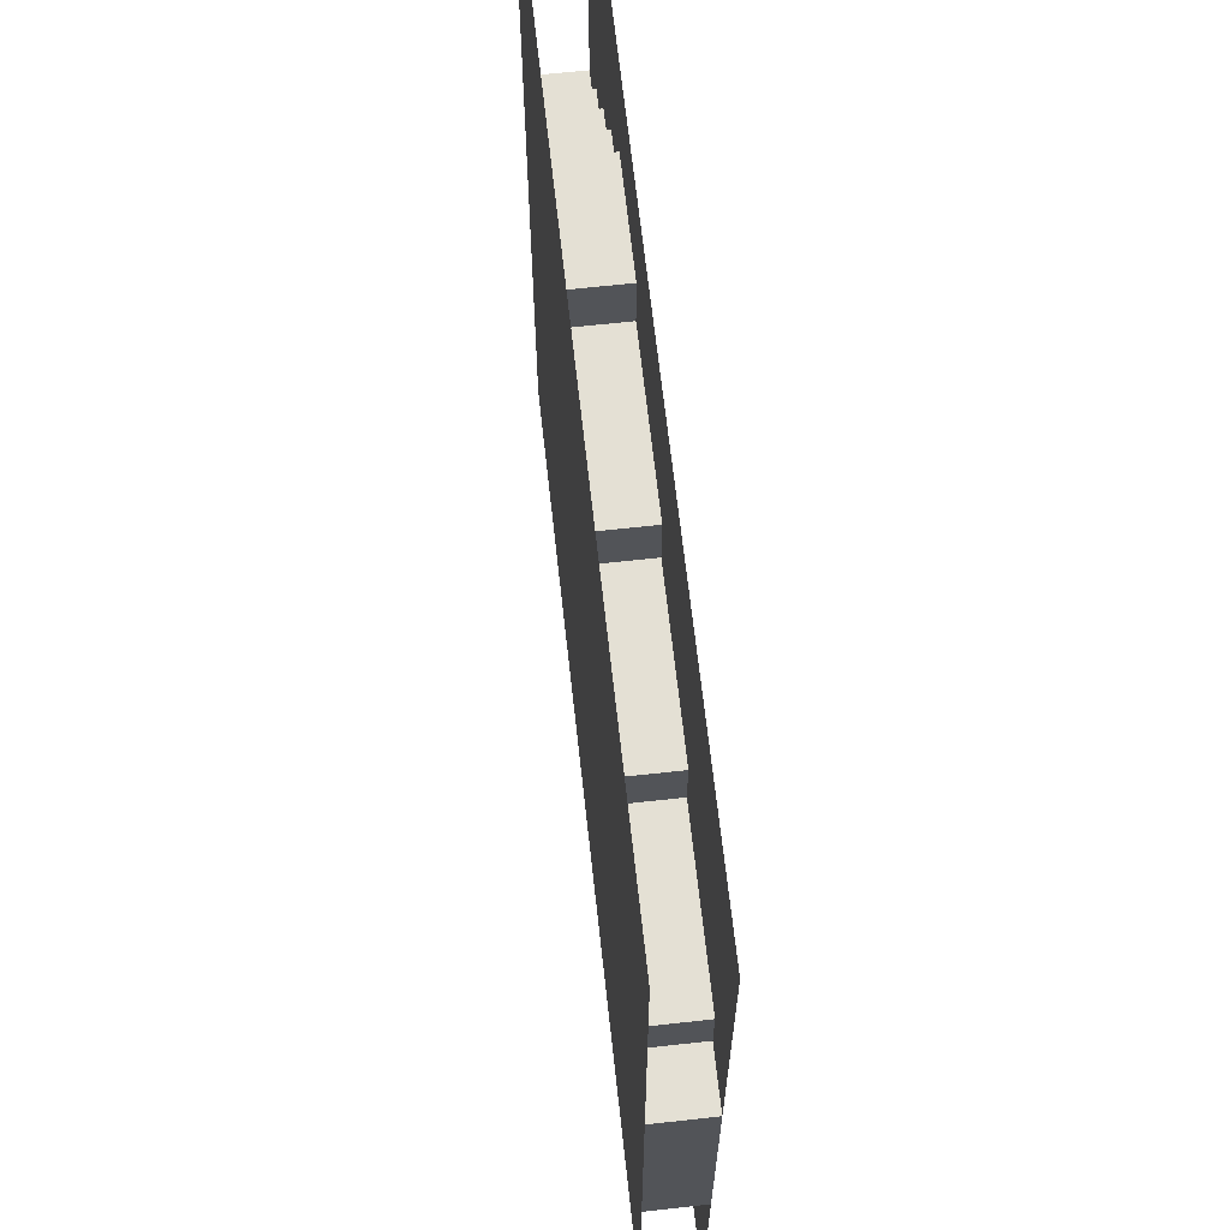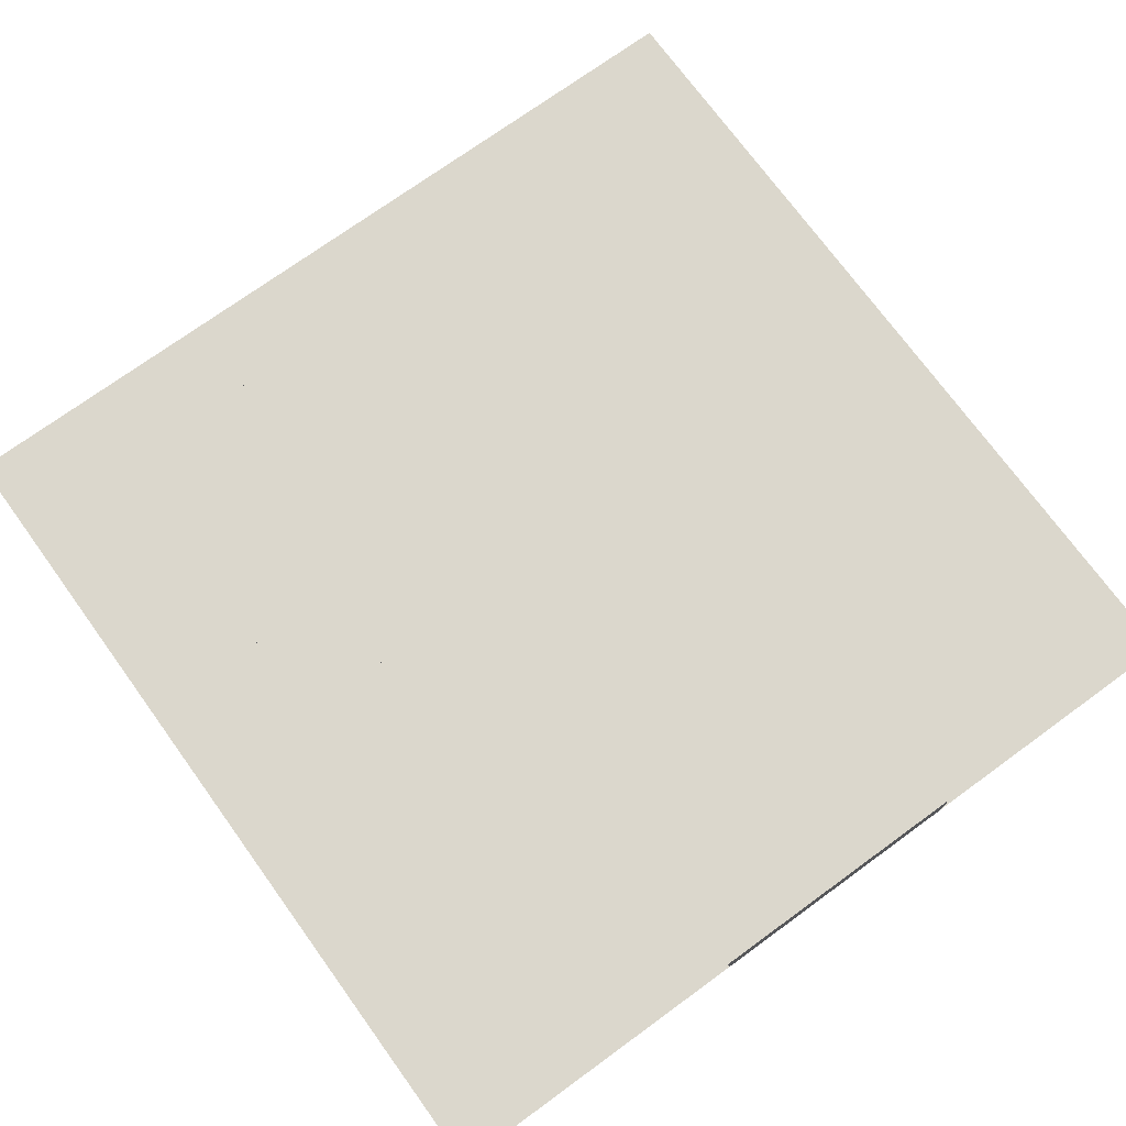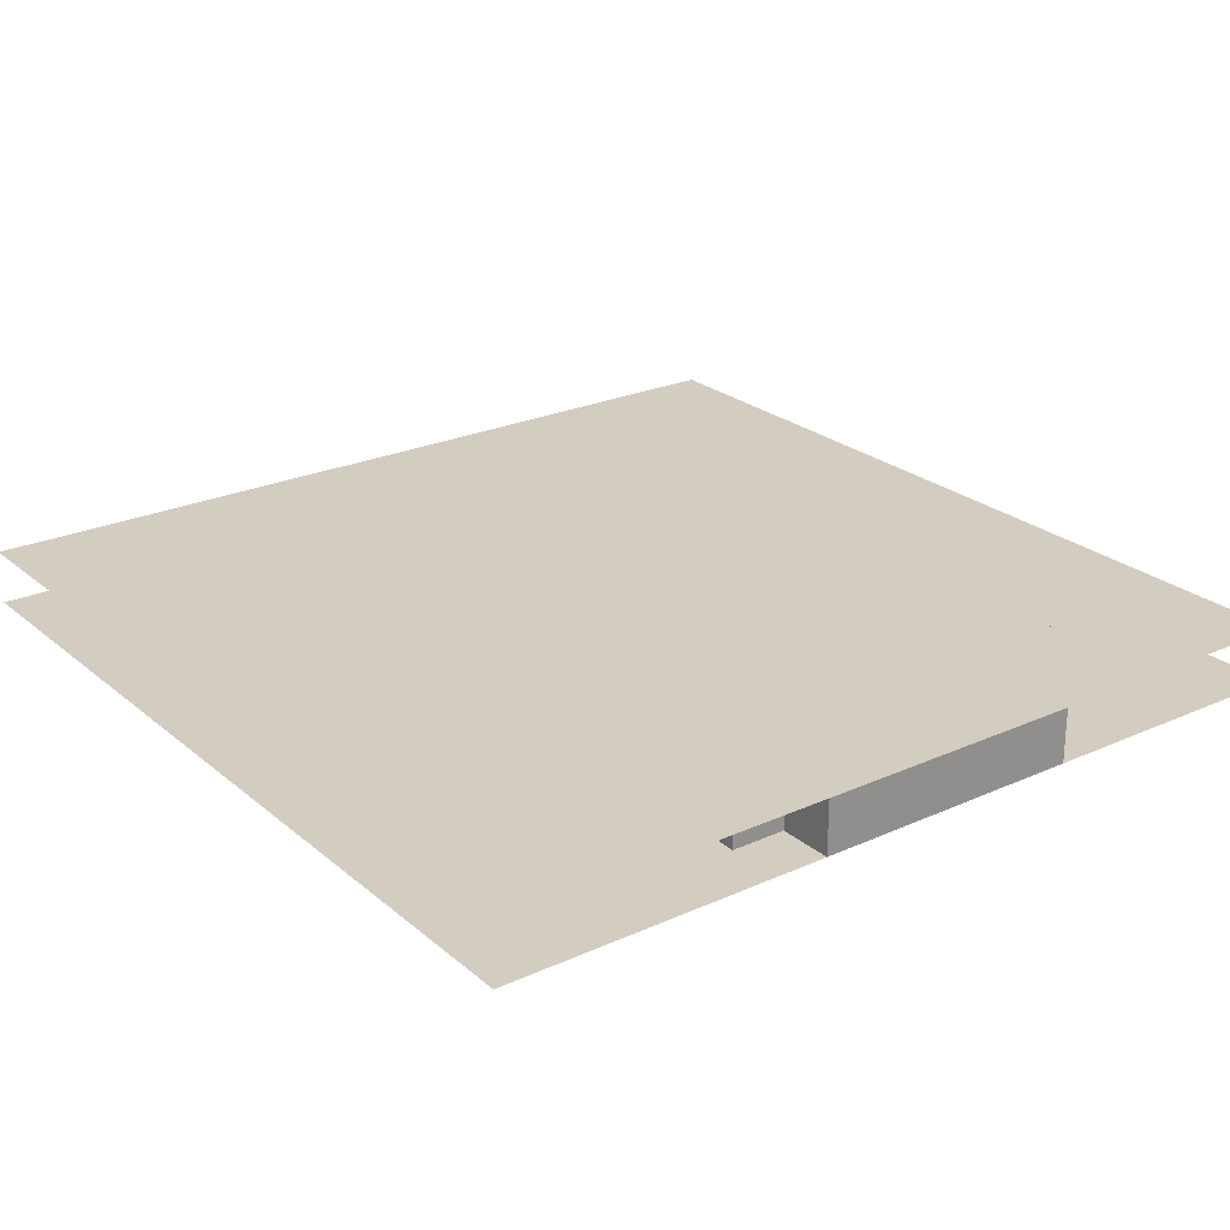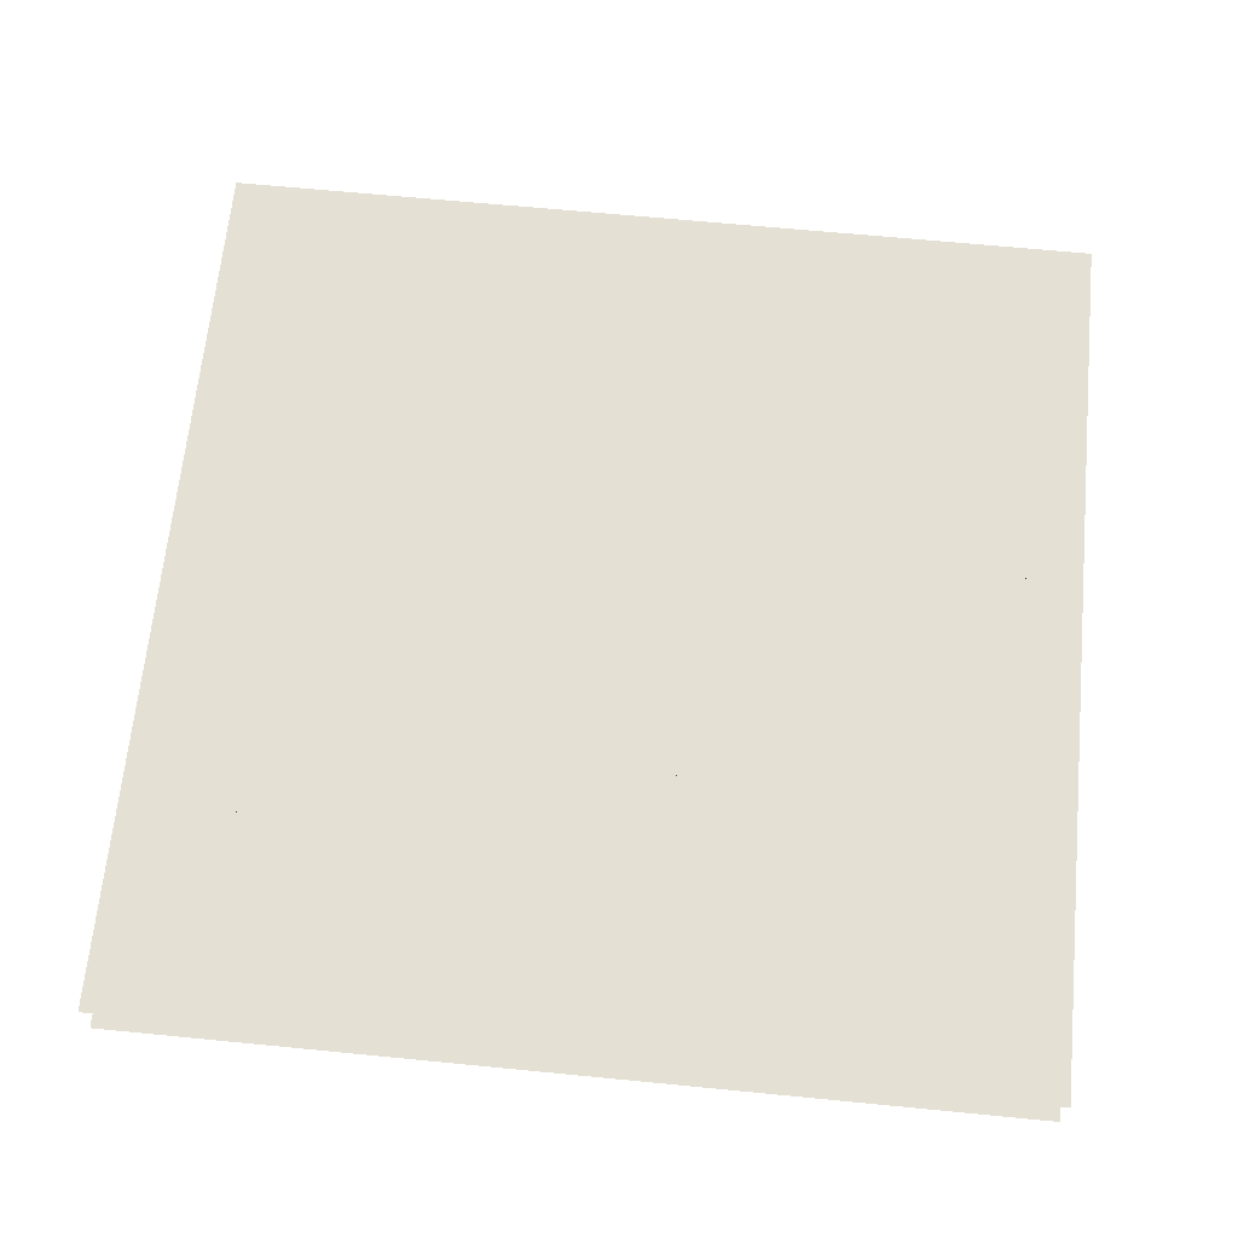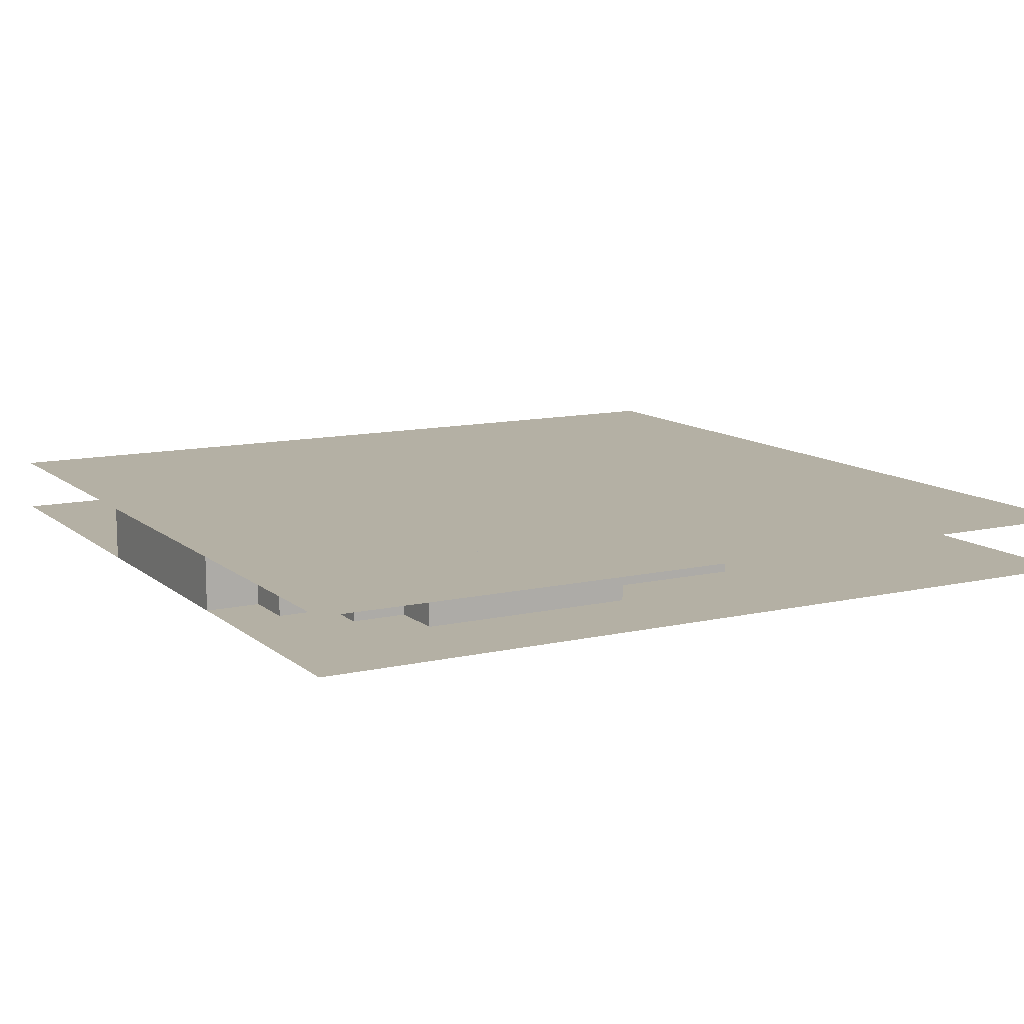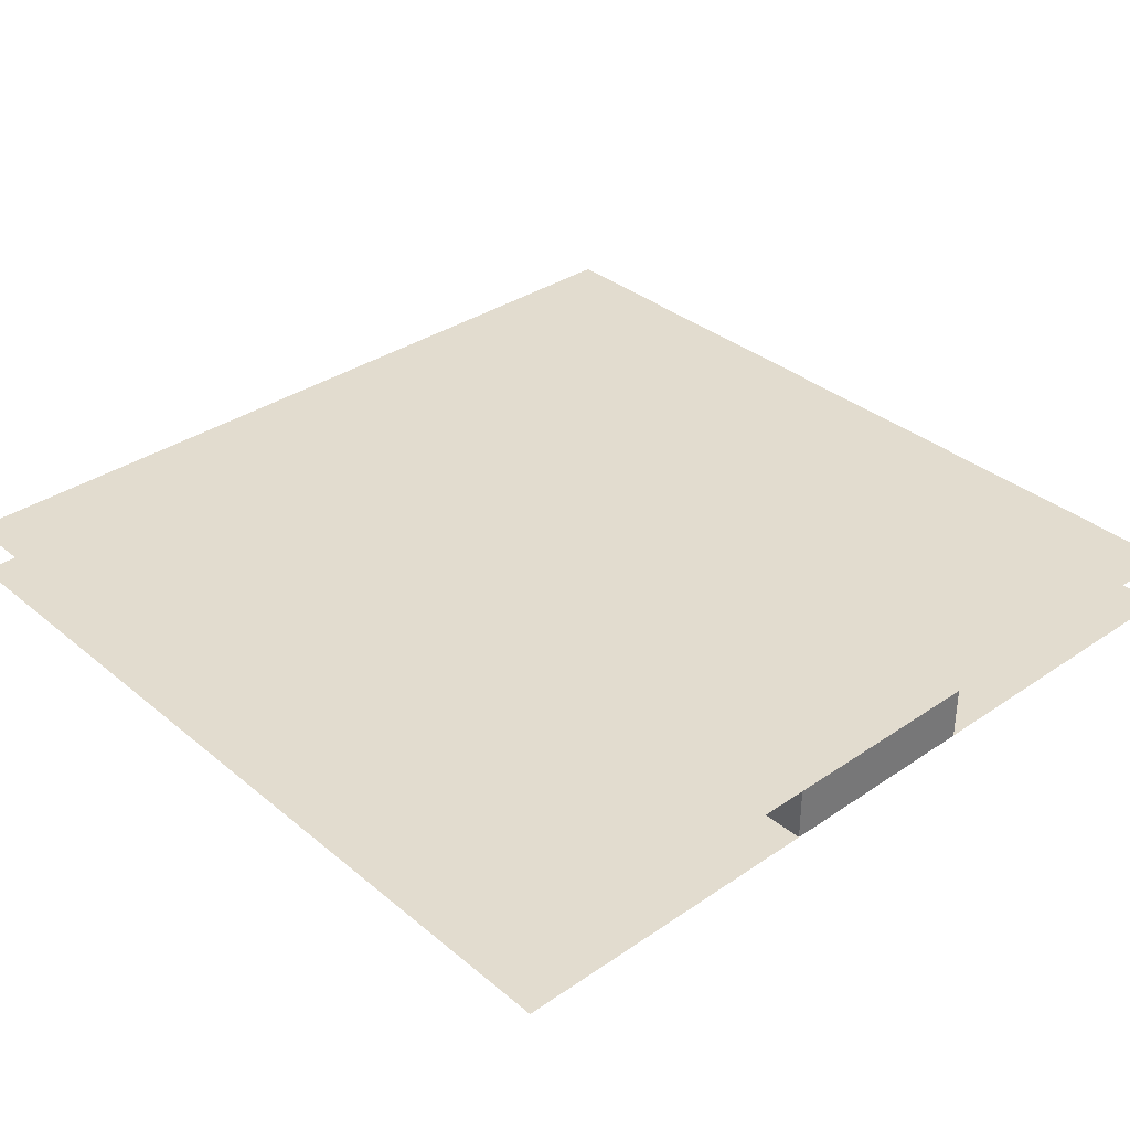
<metadata>
{"format":"obj","ext":"obj","renderer":"f3d","projection":"perspective","resolution":1024,"background":"white","views":[{"elev":66.2,"azim":-96.3,"up":"+Y"},{"elev":73.3,"azim":-126.0,"up":"+Z"},{"elev":24.5,"azim":-126.6,"up":"+Z"},{"elev":65.9,"azim":5.6,"up":"+Z"},{"elev":11.5,"azim":-29.1,"up":"+Z"},{"elev":34.7,"azim":47.7,"up":"+Z"}]}
</metadata>
<code>
v 1 1 0.4688
v 1 0 0.4688
v 0 0 0.4688
v 0 1 0.4688
v 0 1 0.5312
v 0 0 0.5312
v 1 0 0.5312
v 1 1 0.5312
v 0.625 0.875 0.4688
v 0.625 0.875 0.5312
v 0.75 0.875 0.5312
v 0.75 0.875 0.4688
v 0.625 0.8125 0.4688
v 0.625 0.8125 0.5312
v 0.75 0.8125 0.5312
v 0.75 0.8125 0.4688
v 0.4375 0.8125 0.4688
v 0.4375 0.8125 0.5312
v 0.8125 0.8125 0.5312
v 0.8125 0.8125 0.4688
v 0.4375 0.75 0.4688
v 0.4375 0.75 0.5312
v 0.8125 0.25 0.5312
v 0.8125 0.25 0.4688
v 0.25 0.75 0.4688
v 0.25 0.75 0.5312
v 0.875 0.75 0.5312
v 0.875 0.75 0.4688
v 0.25 0.6875 0.4688
v 0.25 0.6875 0.5312
v 0.875 0.6875 0.5312
v 0.875 0.6875 0.4688
v 0.0625 0.6875 0.4688
v 0.0625 0.6875 0.5312
v 0.9375 0.6875 0.5312
v 0.9375 0.6875 0.4688
v 0.0625 0.25 0.4688
v 0.0625 0.25 0.5312
v 0.9375 0.3125 0.5312
v 0.9375 0.3125 0.4688
v 0 0.625 0.4688
v 0 0.625 0.5312
v 1 0.625 0.5312
v 1 0.625 0.4688
v 0 0.3125 0.4688
v 0 0.3125 0.5312
v 1 0.375 0.5312
v 1 0.375 0.4688
v 0.9375 0.375 0.5312
v 0.9375 0.375 0.4688
v 0.125 0.1875 0.5312
v 0.125 0.1875 0.4688
v 0.625 0.1875 0.4688
v 0.625 0.1875 0.5312
v 0.125 0.25 0.4688
v 0.125 0.25 0.5312
v 0.625 0.25 0.5312
v 0.625 0.25 0.4688
v 0.1875 0.125 0.5312
v 0.1875 0.125 0.4688
v 0.4375 0.125 0.4688
v 0.4375 0.125 0.5312
v 0.1875 0.1875 0.4688
v 0.1875 0.1875 0.5312
v 0.4375 0.1875 0.5312
v 0.4375 0.1875 0.4688
f 1 2 3 4
f 5 6 7 8
f 9 10 11 12
f 9 13 14 10
f 11 15 16 12
f 17 18 19 20
f 17 21 22 18
f 19 23 24 20
f 25 26 27 28
f 25 29 30 26
f 27 31 32 28
f 33 34 35 36
f 33 37 38 34
f 35 39 40 36
f 41 42 43 44
f 41 45 46 42
f 43 47 48 44
f 49 50 48 47
f 46 45 40 39
f 38 37 24 23
f 51 52 53 54
f 55 52 51 56
f 57 54 53 58
f 59 60 61 62
f 63 60 59 64
f 65 62 61 66

</code>
